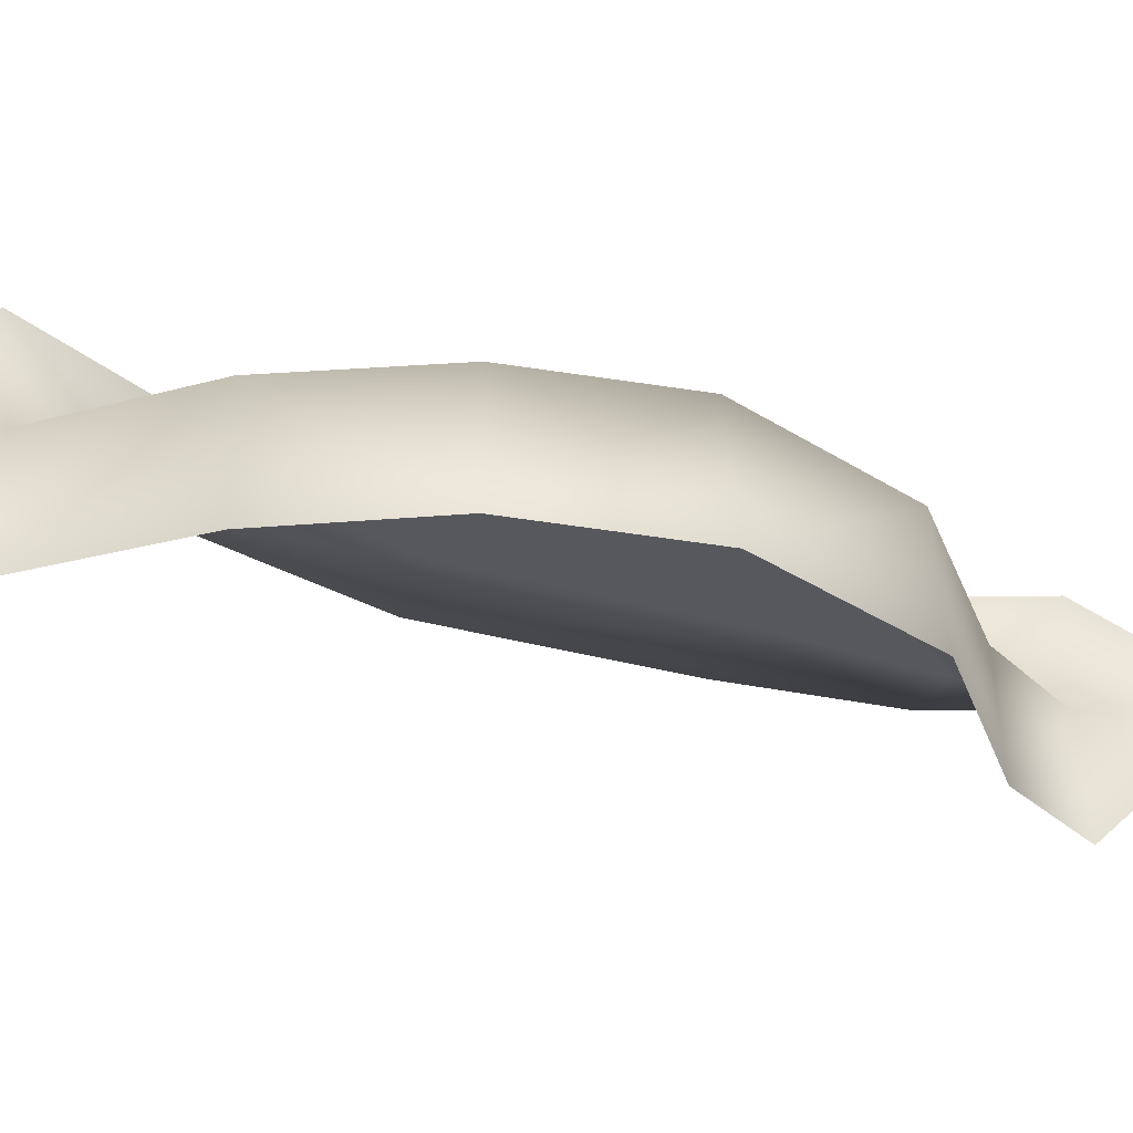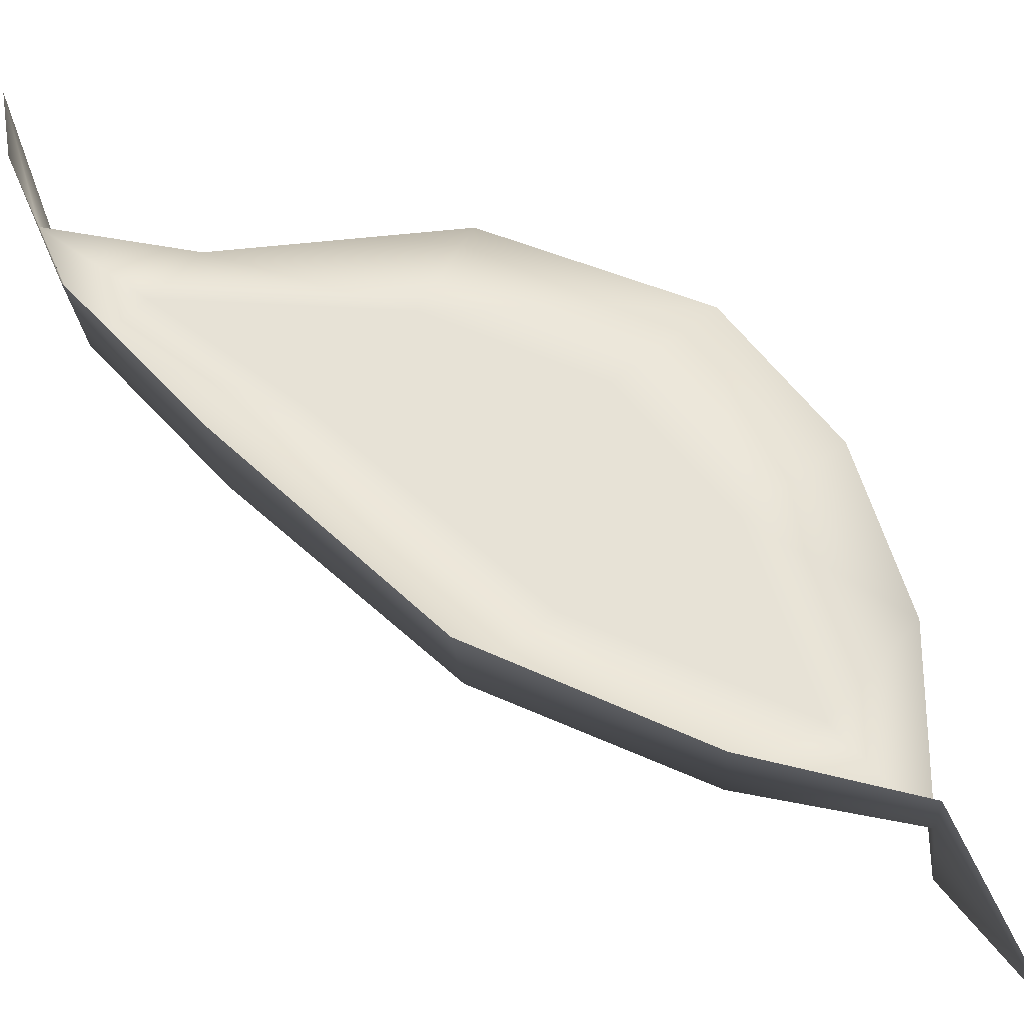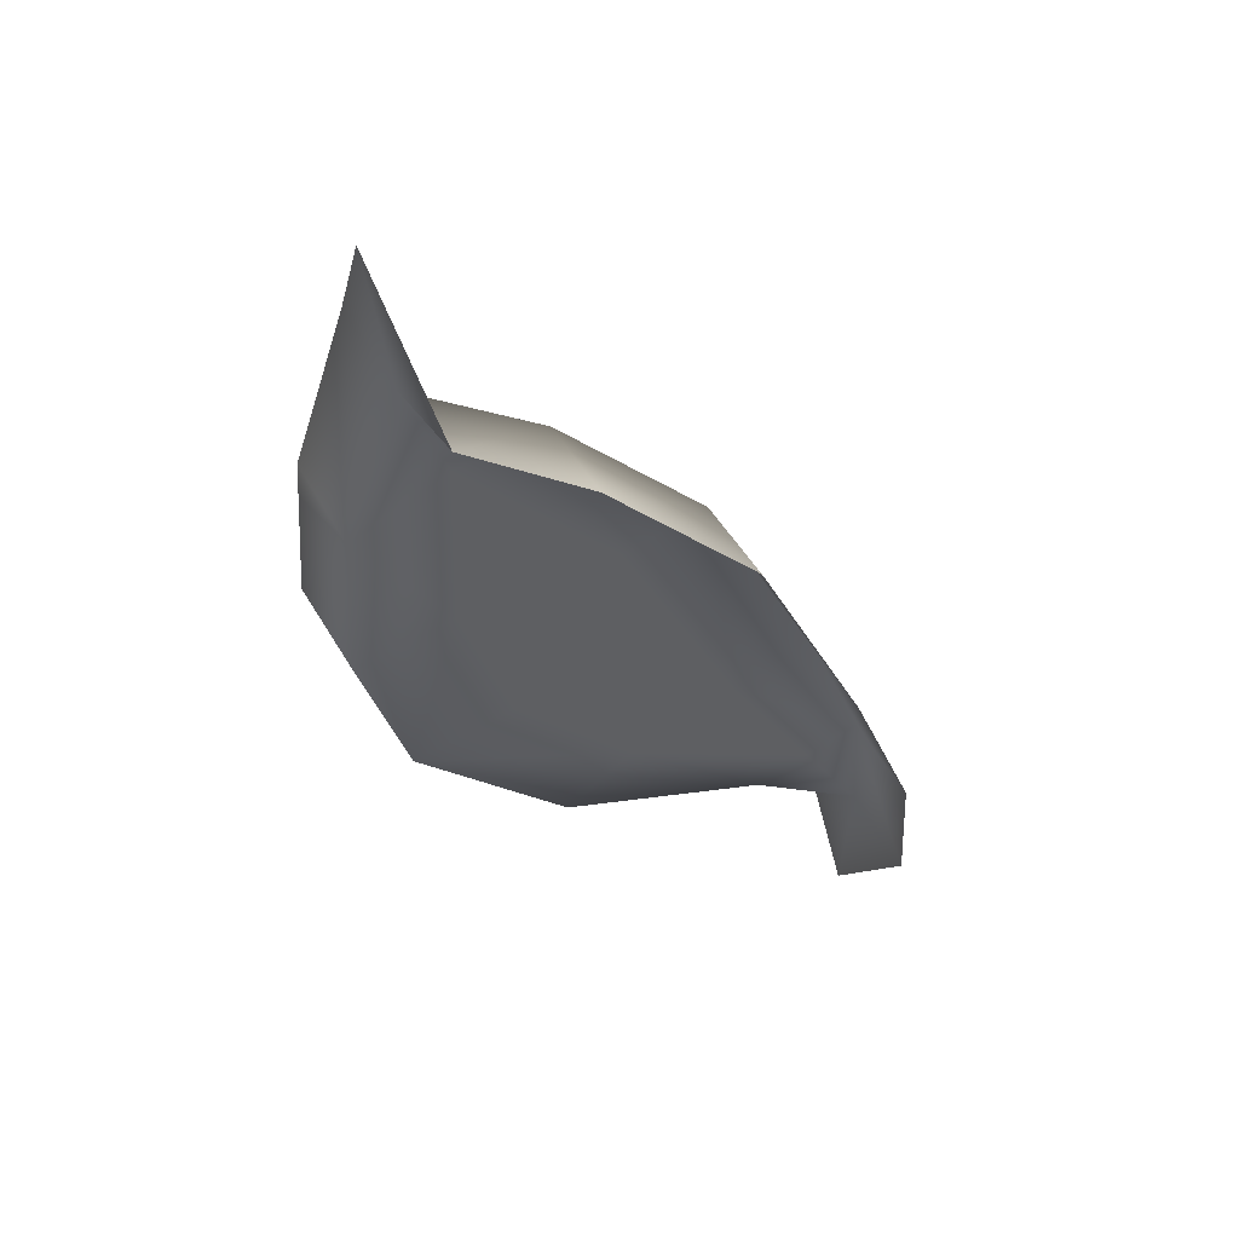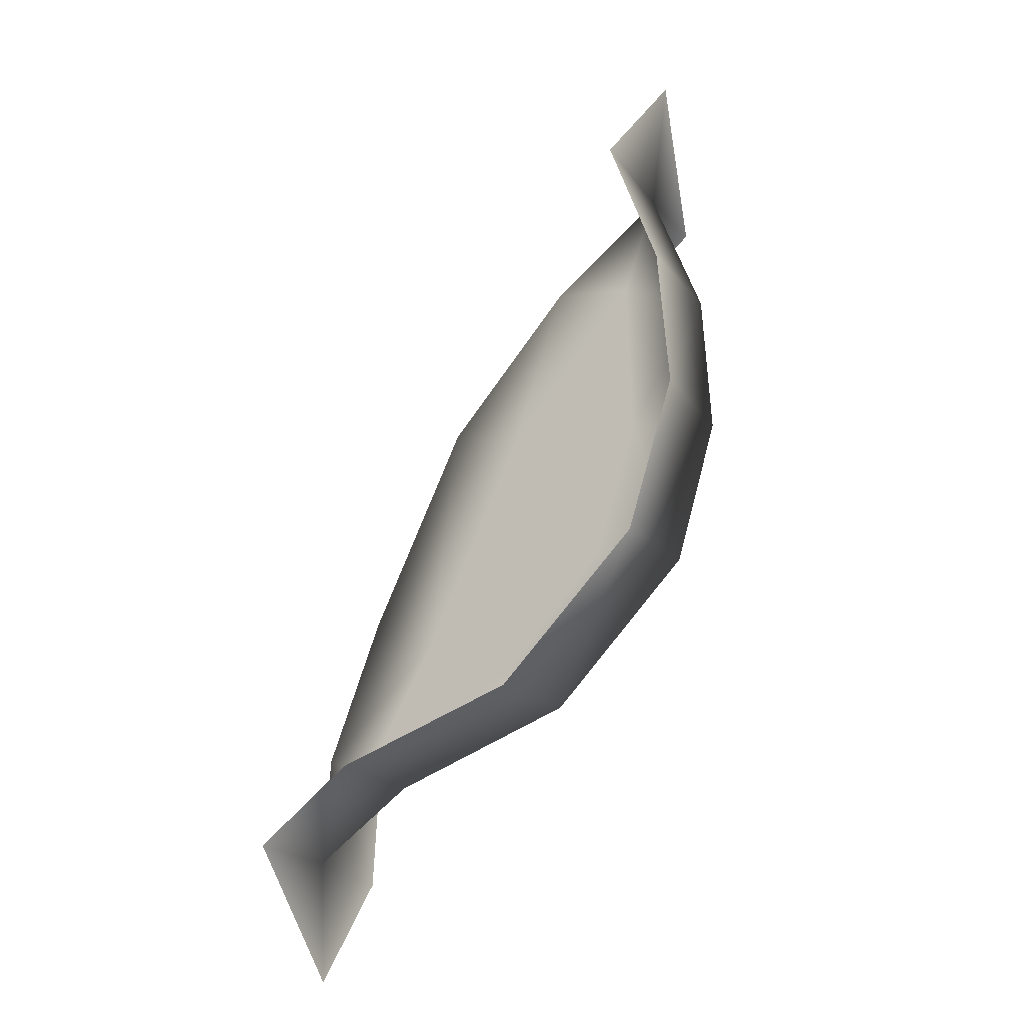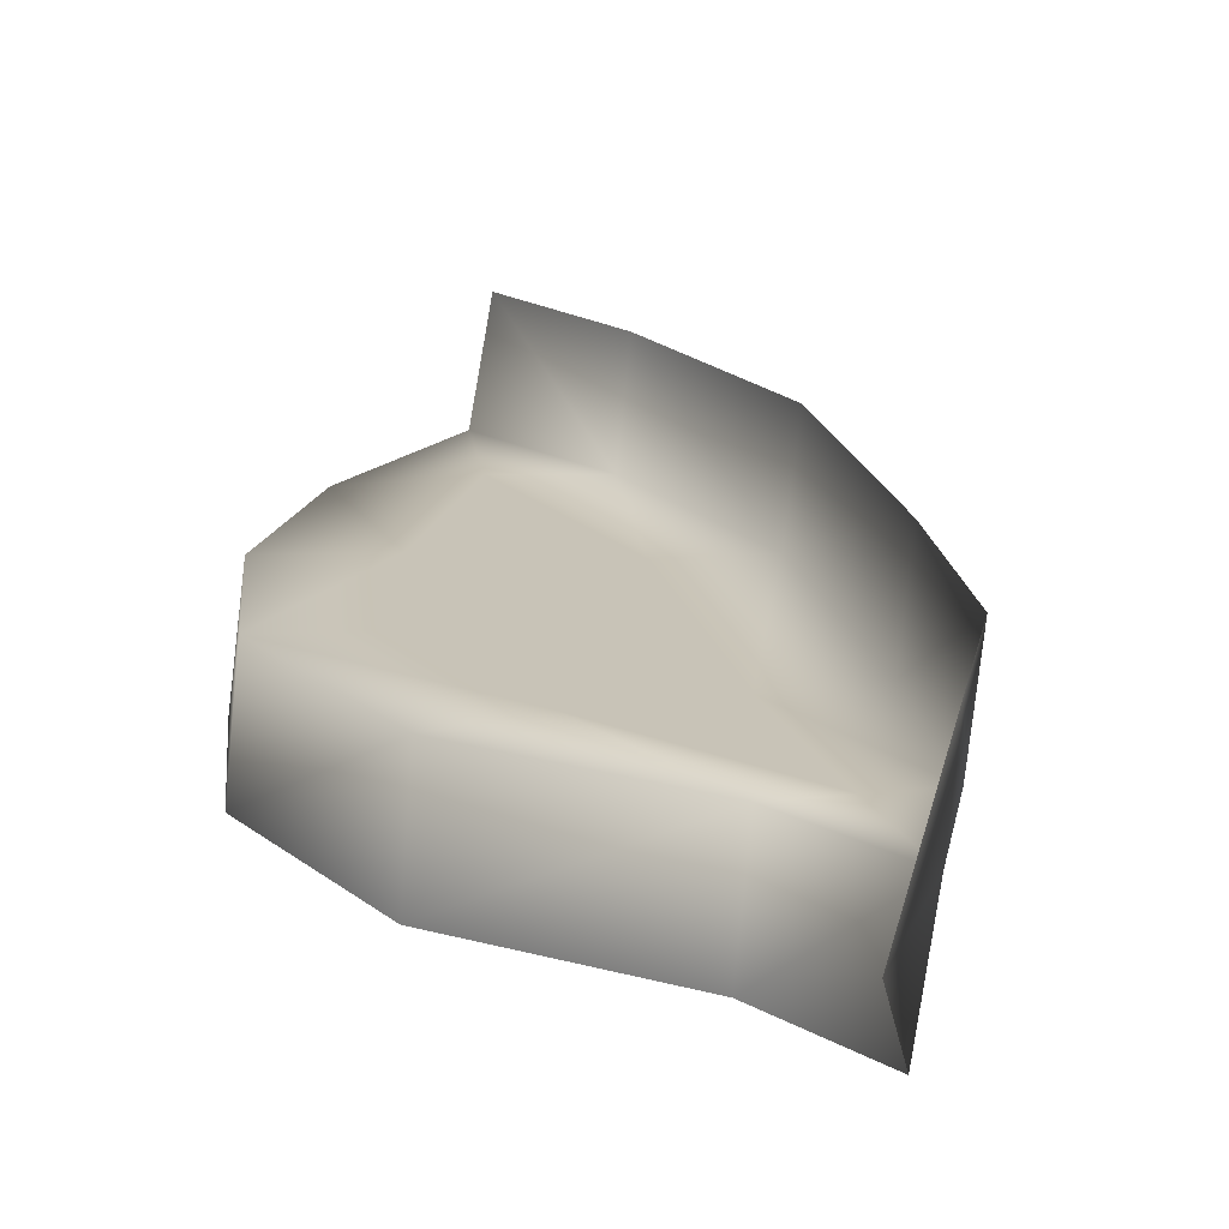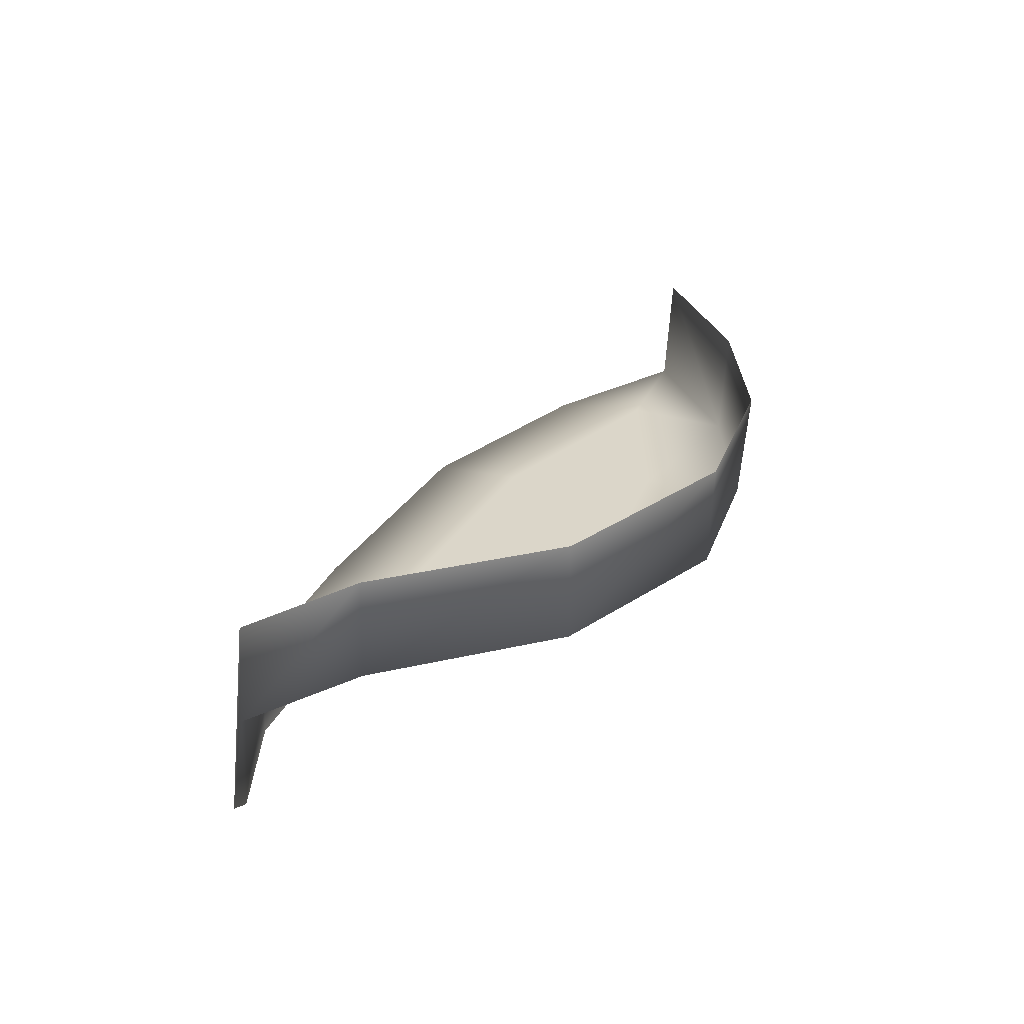
<metadata>
{"format":"obj","ext":"obj","renderer":"f3d","projection":"perspective","resolution":1024,"background":"white","views":[{"elev":-28.0,"azim":93.4,"up":"+Y"},{"elev":63.2,"azim":-20.2,"up":"+Y"},{"elev":46.1,"azim":159.4,"up":"+Z"},{"elev":-25.2,"azim":34.9,"up":"+Z"},{"elev":19.6,"azim":-166.1,"up":"+Y"},{"elev":-59.2,"azim":3.3,"up":"+Z"}]}
</metadata>
<code>
g Object214
v -385 -624.3 4573
v -387.1 -624.3 4659
v -339.4 -624.3 4634
v -335.9 -624.3 4557
v -431.2 -624.3 4671
v -366.9 -624.3 4710
v -359.3 -624.3 4486
v -409.8 -624.3 4502
v -537.6 -624.3 4394
v -564 -624.3 4406
v -468.6 -624.3 4447
v -468.6 -624.3 4447
v -434.5 -624.3 4419
v -537.6 -624.3 4394
v -594.1 -624.3 4360
v -520.7 -624.3 4474
v -409.8 -624.3 4502
v -520.7 -624.3 4474
v -559.2 -624.3 4495
v -504 -624.3 4600
v -504 -624.3 4600
v -462.5 -624.3 4585
v -520.7 -624.3 4474
v -590.5 -624.3 4419
v -559.2 -624.3 4495
v -520.7 -624.3 4474
v -359.3 -624.3 4486
v -366.9 -624.3 4710
v -374.4 -574.3 4717
v -356.2 -624.3 4785
v -360.3 -681.2 4711
v -354.5 -681.2 4481
v -431.1 -681.2 4414
v -434.5 -624.3 4419
v -359.3 -624.3 4486
v -533.2 -681.2 4391
v -537.6 -624.3 4394
v -339.4 -624.3 4634
v -366.9 -624.3 4710
v -360.3 -681.2 4711
v -333.5 -681.2 4633
v -359.3 -624.3 4486
v -335.9 -624.3 4557
v -328.1 -681.2 4557
v -328.1 -681.2 4557
v -594.1 -624.3 4360
v -537.6 -624.3 4394
v -533.2 -681.2 4391
v -587.4 -681.2 4357
v -504 -624.3 4600
v -509 -574.3 4603
v -435.3 -574.3 4676
v -435.3 -574.3 4676
v -431.2 -624.3 4671
v -504 -624.3 4600
v -563.3 -574.3 4495
v -559.2 -624.3 4495
v -589.8 -624.3 4294
v -598.2 -574.3 4359
v -559.2 -624.3 4495
v -590.5 -624.3 4419
v -595.2 -574.3 4419
v -563.3 -574.3 4495
v -590.5 -624.3 4419
v -595.2 -574.3 4419
v -374.4 -574.3 4717
f 18 19 20
f 3 4 1
f 7 1 4
f 1 7 8
f 6 3 2
f 1 2 3
f 2 1 22
f 8 22 1
f 22 8 23
f 23 21 22
f 5 22 21
f 22 5 2
f 6 2 5
f 32 35 45
f 35 32 34
f 33 34 32
f 34 33 37
f 36 37 33
f 26 24 25
f 24 26 10
f 11 10 26
f 10 11 9
f 9 15 10
f 24 10 15
f 42 43 44
f 38 44 43
f 44 38 41
f 40 41 38
f 38 39 40
f 54 66 39
f 66 54 53
f 55 53 54
f 48 46 47
f 46 48 49
f 65 64 59
f 46 59 64
f 59 46 58
f 49 58 46
f 17 27 12
f 13 12 27
f 12 13 14
f 12 16 17
f 57 56 50
f 51 50 56
f 50 51 52
f 30 28 29
f 28 30 31
f 62 60 61
f 60 62 63

</code>
